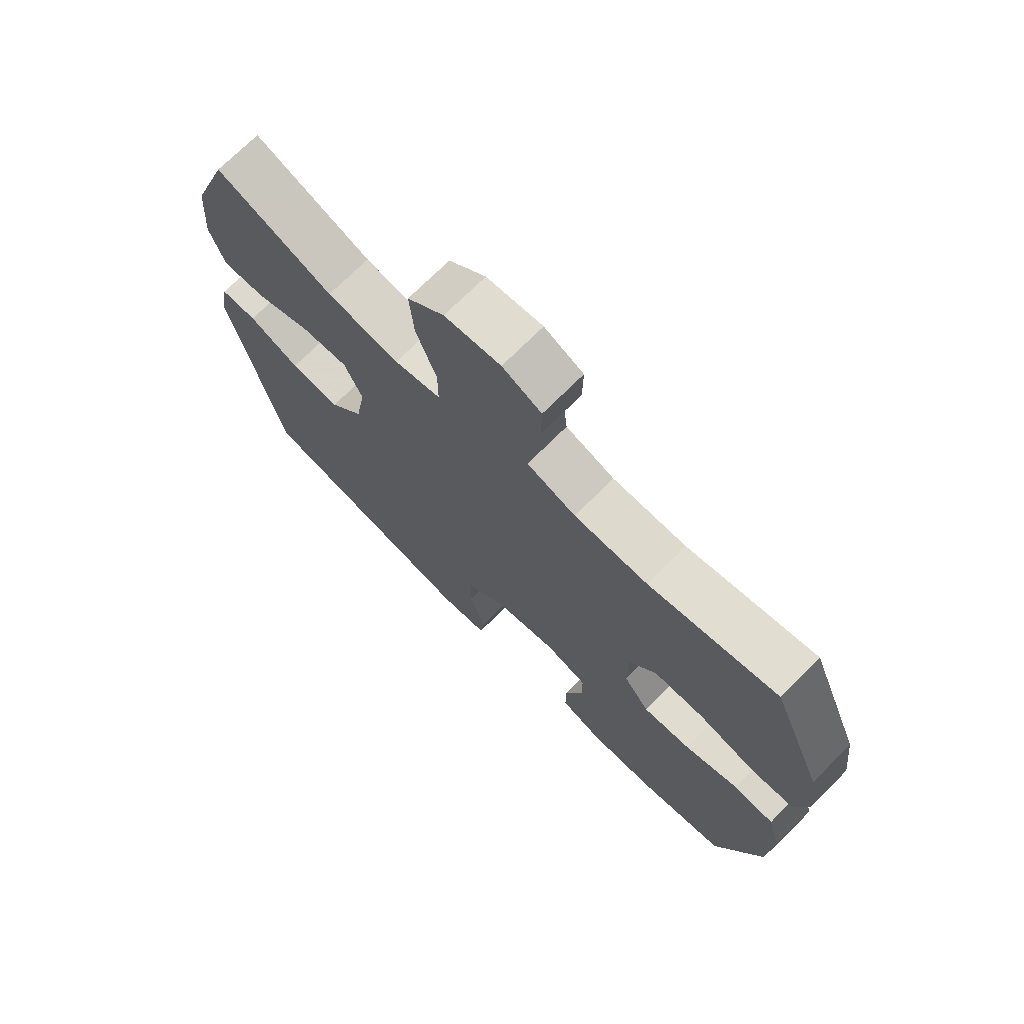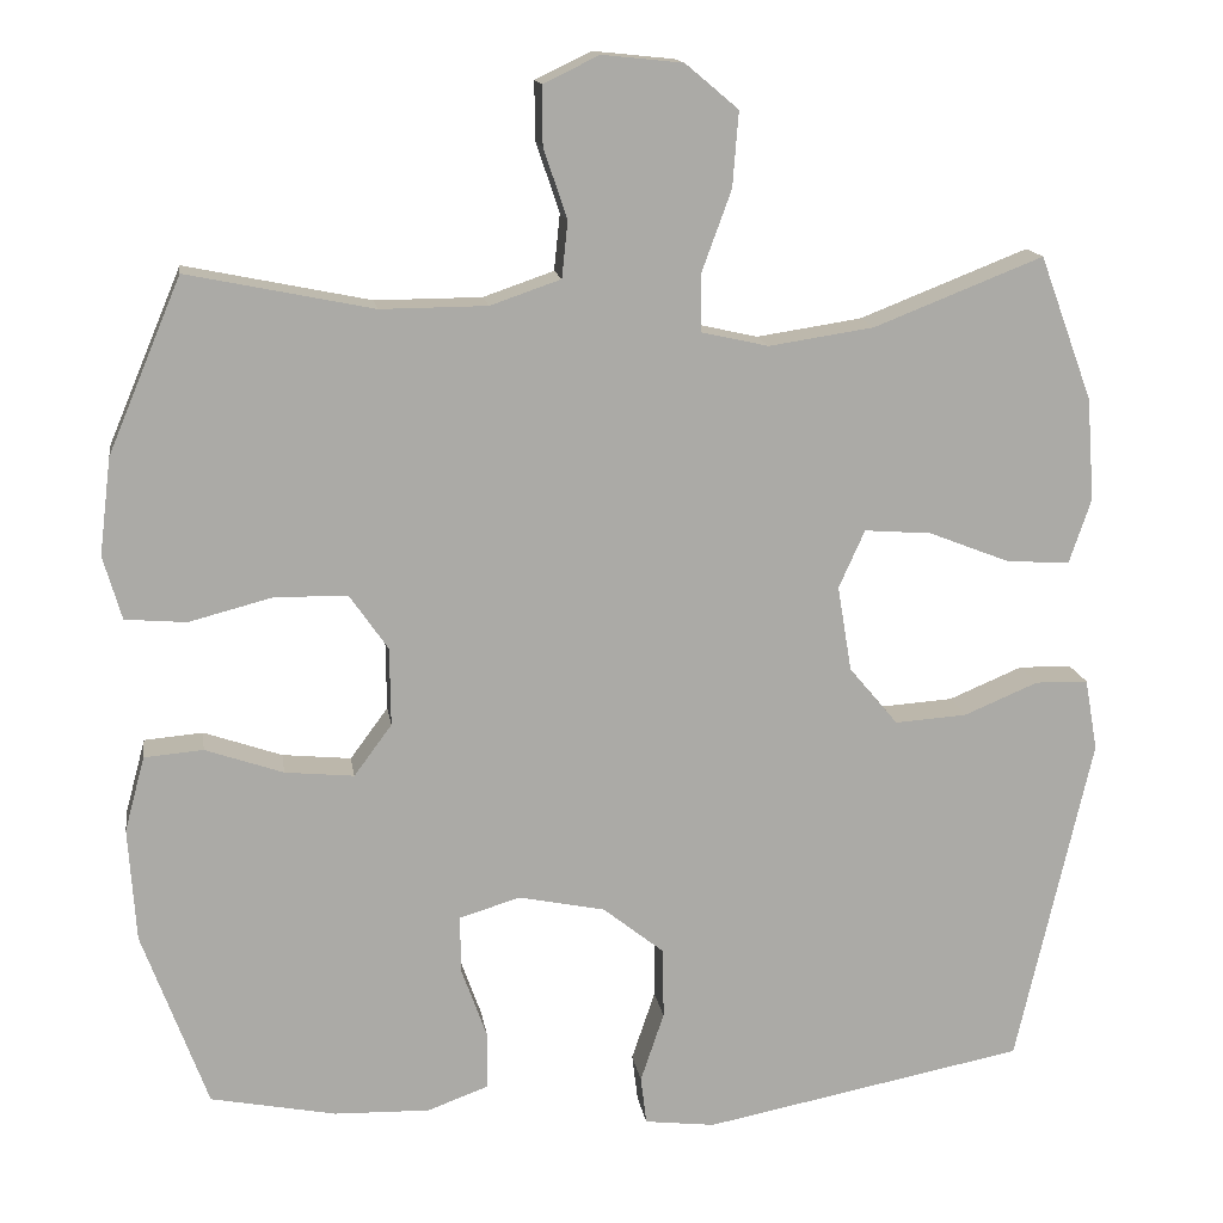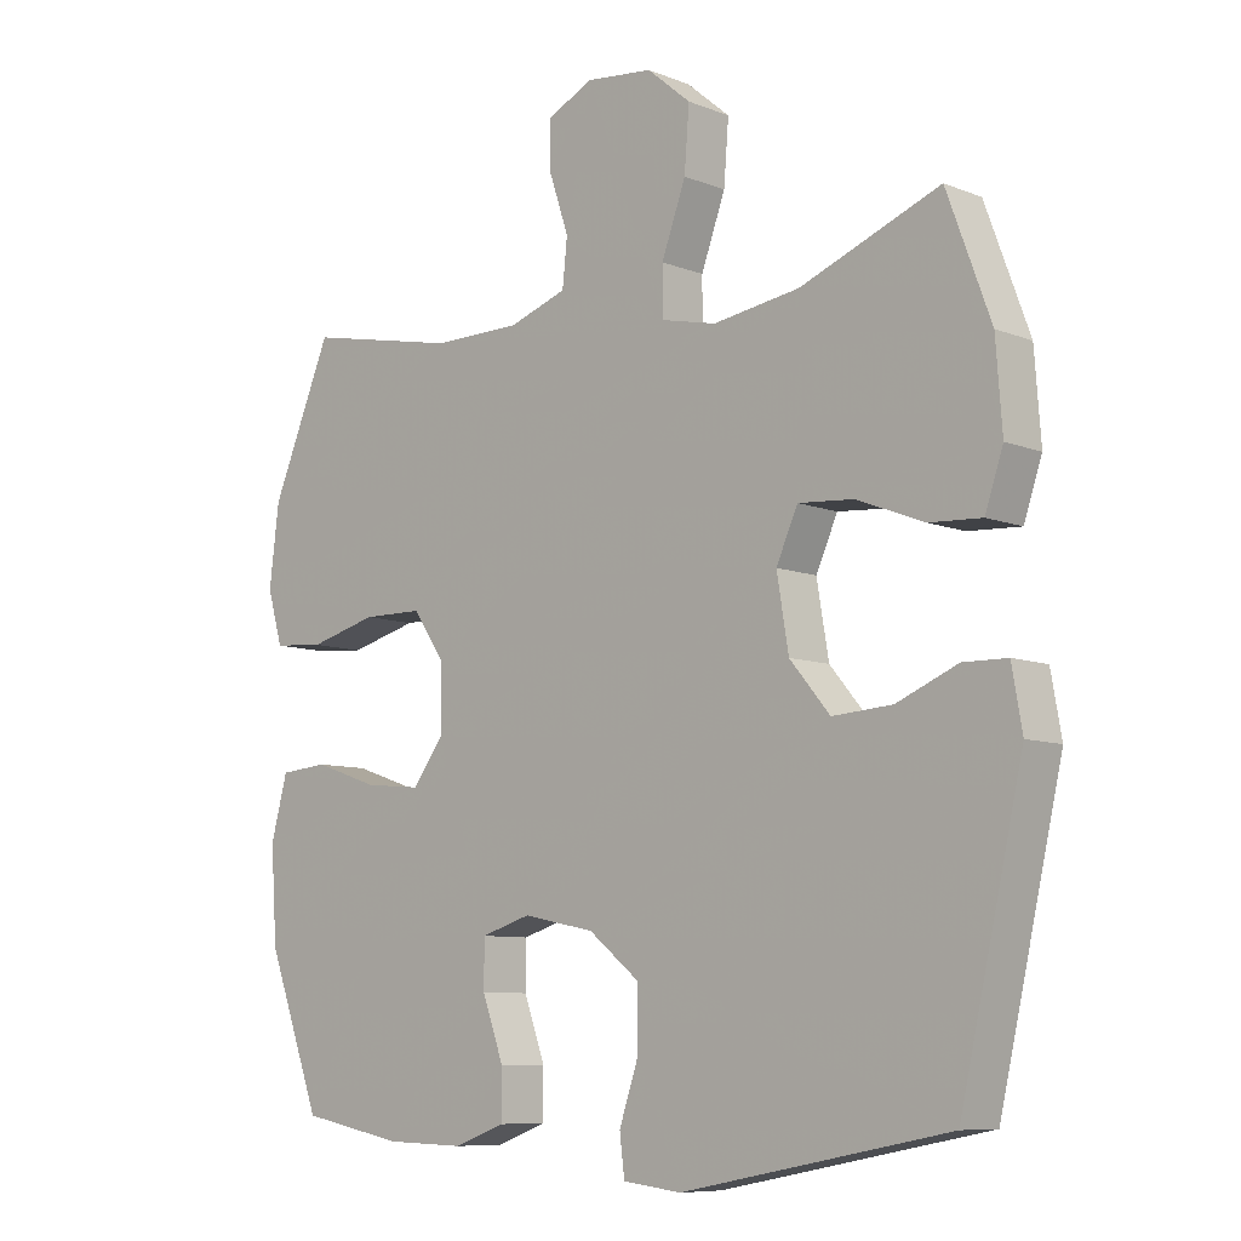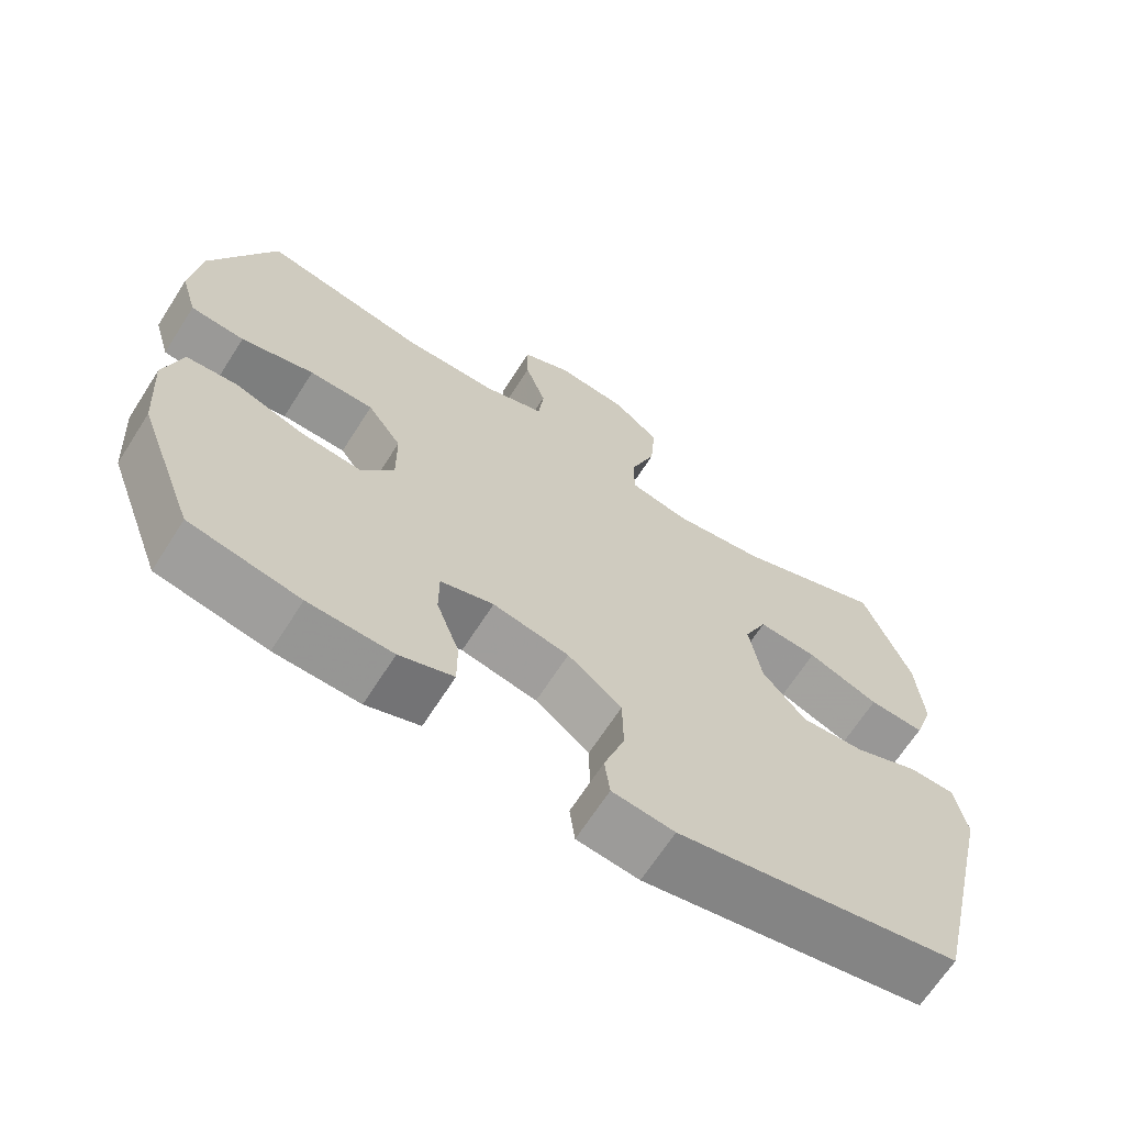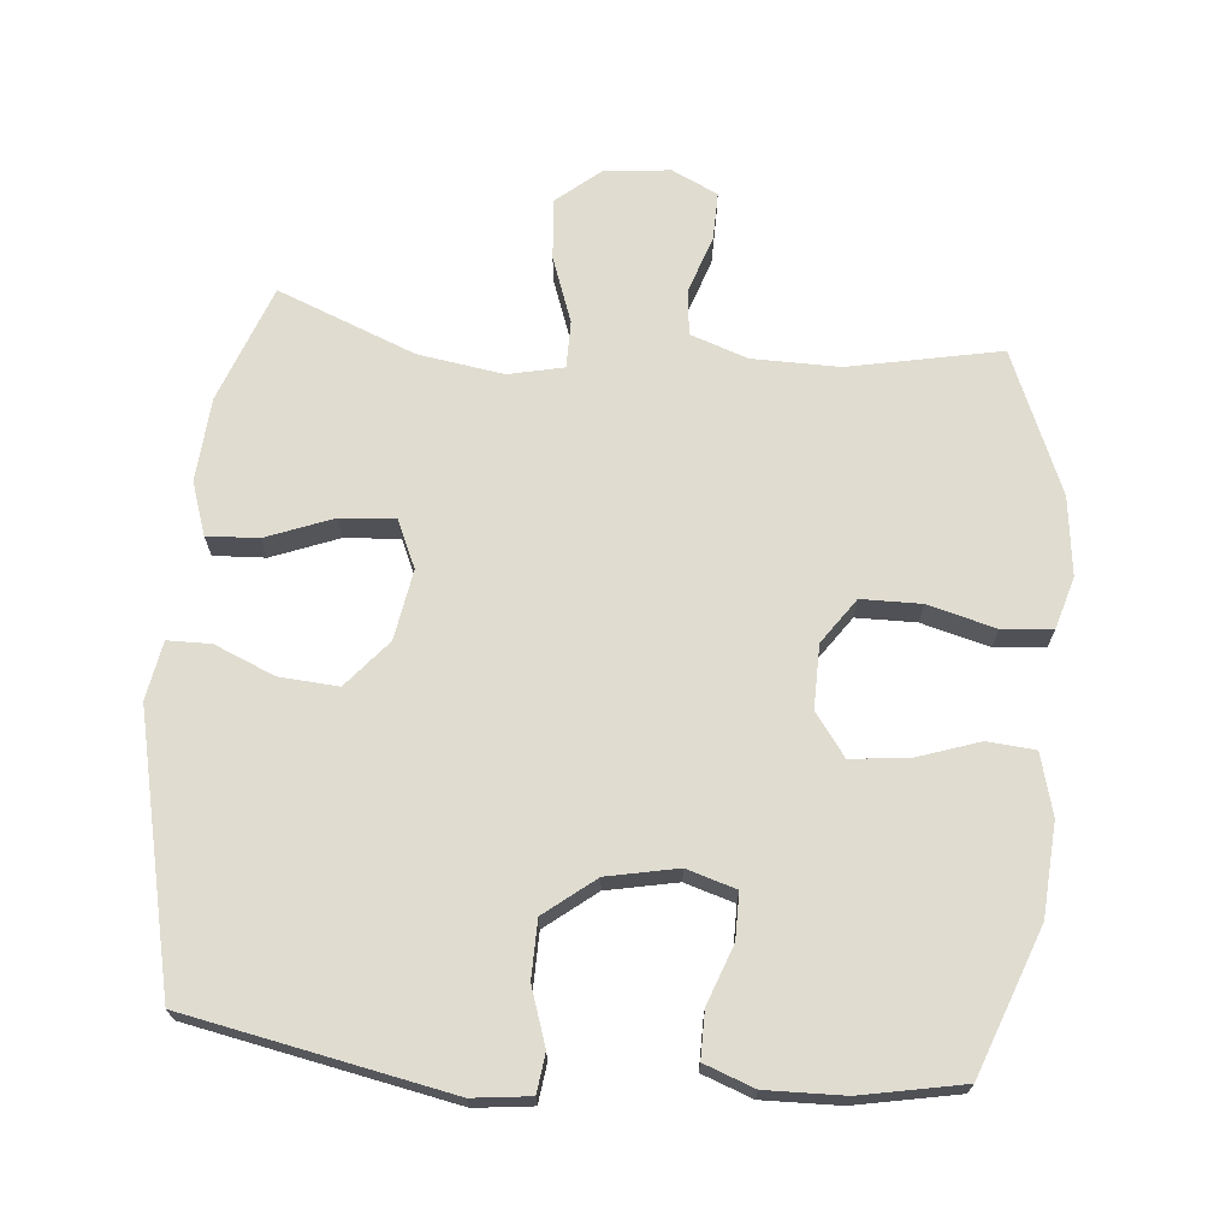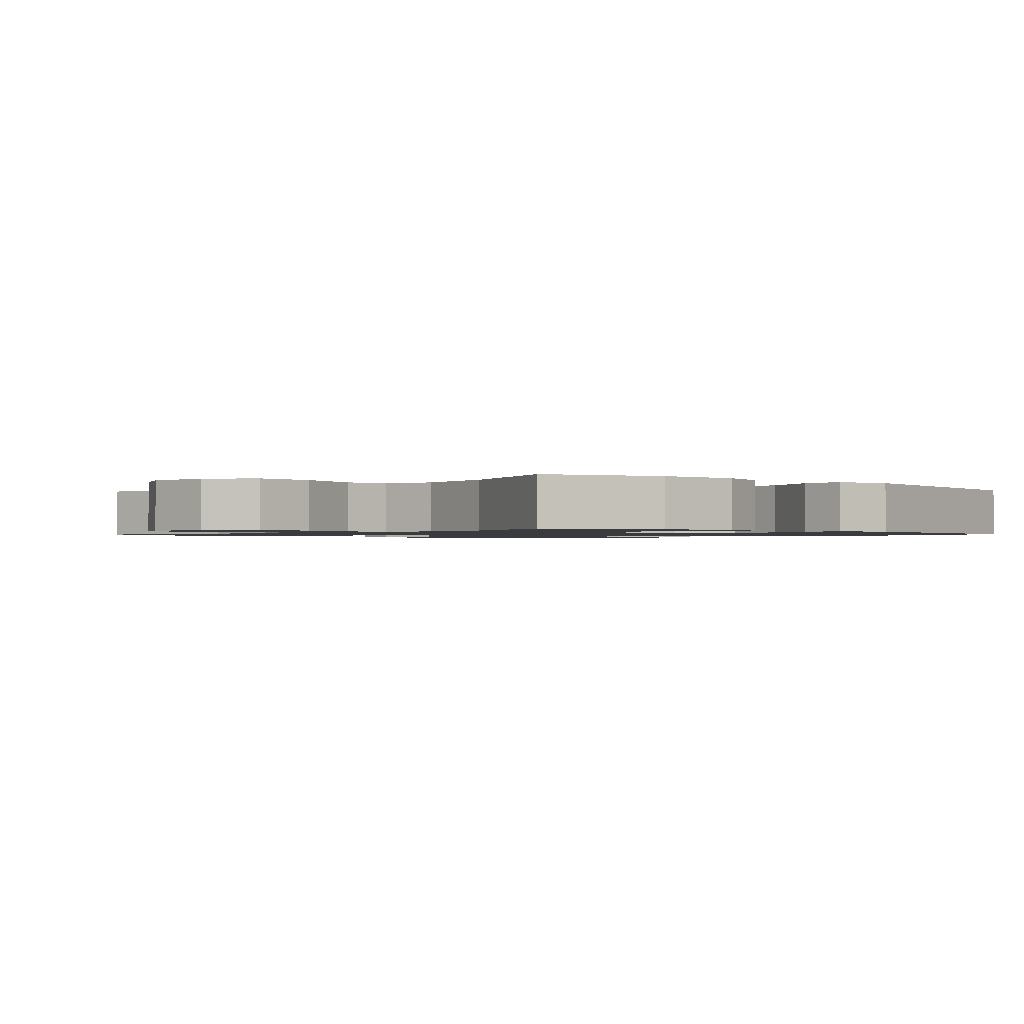
<metadata>
{"format":"obj","ext":"obj","renderer":"f3d","projection":"perspective","resolution":1024,"background":"white","views":[{"elev":71.8,"azim":-135.1,"up":"+Z"},{"elev":14.5,"azim":-8.4,"up":"+Z"},{"elev":-8.4,"azim":43.0,"up":"+Z"},{"elev":-67.0,"azim":-32.6,"up":"+Z"},{"elev":69.5,"azim":-174.7,"up":"+Y"},{"elev":-1.2,"azim":47.5,"up":"+Y"}]}
</metadata>
<code>
v 0.5 0.07 0.5
v 0.563 0.07 0.329
v 0.572 0.07 0.207
v 0.546 0.07 0.13
v 0.471 0.07 0.134
v 0.374 0.07 0.172
v 0.294 0.07 0.178
v 0.263 0.07 0.109
v 0.28 0.07 0.007
v 0.338 0.07 -0.062
v 0.424 0.07 -0.056
v 0.512 0.07 -0.019
v 0.575 0.07 -0.02
v 0.59 0.07 -0.105
v 0.5 0.07 -0.5
v 0.117 0.07 -0.575
v 0.033 0.07 -0.565
v 0.026 0.07 -0.508
v 0.054 0.07 -0.425
v 0.053 0.07 -0.341
v -0.02 0.07 -0.283
v -0.123 0.07 -0.262
v -0.195 0.07 -0.284
v -0.195 0.07 -0.351
v -0.164 0.07 -0.437
v -0.164 0.07 -0.505
v -0.237 0.07 -0.532
v -0.351 0.07 -0.529
v -0.5 0.07 -0.5
v -0.578 0.07 -0.289
v -0.587 0.07 -0.154
v -0.563 0.07 -0.065
v -0.493 0.07 -0.059
v -0.4 0.07 -0.091
v -0.318 0.07 -0.099
v -0.273 0.07 -0.038
v -0.274 0.07 0.055
v -0.32 0.07 0.121
v -0.407 0.07 0.122
v -0.506 0.07 0.096
v -0.579 0.07 0.102
v -0.601 0.07 0.178
v -0.587 0.07 0.293
v -0.5 0.07 0.5
v -0.279 0.07 0.455
v -0.152 0.07 0.456
v -0.068 0.07 0.485
v -0.061 0.07 0.552
v -0.089 0.07 0.635
v -0.09 0.07 0.705
v -0.023 0.07 0.737
v 0.073 0.07 0.727
v 0.136 0.07 0.674
v 0.129 0.07 0.585
v 0.094 0.07 0.489
v 0.094 0.07 0.42
v 0.174 0.07 0.402
v 0.299 0.07 0.421
v 0.5 0 0.5
v 0.563 0 0.329
v 0.572 0 0.207
v 0.546 0 0.13
v 0.471 0 0.134
v 0.374 0 0.172
v 0.294 0 0.178
v 0.263 0 0.109
v 0.28 0 0.007
v 0.338 0 -0.062
v 0.424 0 -0.056
v 0.512 0 -0.019
v 0.575 0 -0.02
v 0.59 0 -0.105
v 0.5 0 -0.5
v 0.117 0 -0.575
v 0.033 0 -0.565
v 0.026 0 -0.508
v 0.054 0 -0.425
v 0.053 0 -0.341
v -0.02 0 -0.283
v -0.123 0 -0.262
v -0.195 0 -0.284
v -0.195 0 -0.351
v -0.164 0 -0.437
v -0.164 0 -0.505
v -0.237 0 -0.532
v -0.351 0 -0.529
v -0.5 0 -0.5
v -0.578 0 -0.289
v -0.587 0 -0.154
v -0.563 0 -0.065
v -0.493 0 -0.059
v -0.4 0 -0.091
v -0.318 0 -0.099
v -0.273 0 -0.038
v -0.274 0 0.055
v -0.32 0 0.121
v -0.407 0 0.122
v -0.506 0 0.096
v -0.579 0 0.102
v -0.601 0 0.178
v -0.587 0 0.293
v -0.5 0 0.5
v -0.279 0 0.455
v -0.152 0 0.456
v -0.068 0 0.485
v -0.061 0 0.552
v -0.089 0 0.635
v -0.09 0 0.705
v -0.023 0 0.737
v 0.073 0 0.727
v 0.136 0 0.674
v 0.129 0 0.585
v 0.094 0 0.489
v 0.094 0 0.42
v 0.174 0 0.402
v 0.299 0 0.421
f 52 53 54 55
f 52 55 56
f 51 52 56
f 48 49 50 51
f 47 48 51 56
f 46 47 56
f 45 46 56 57
f 43 44 45
f 42 43 45 57
f 39 40 41 42
f 38 39 42 57
f 31 32 33 34
f 31 34 35
f 30 31 35
f 29 30 35
f 28 29 35 36
f 24 25 26 27
f 23 24 27 28
f 16 17 18 19
f 16 19 20
f 15 16 20
f 14 15 20 21
f 11 12 13 14
f 10 11 14 21
f 3 4 5 6
f 3 6 7
f 58 1 2 3
f 58 3 7
f 37 38 57 58
f 36 37 58 7
f 23 28 36
f 22 23 36 7
f 9 10 21 22
f 8 9 22
f 7 8 22
f 113 112 111 110
f 114 113 110
f 114 110 109
f 109 108 107 106
f 114 109 106 105
f 114 105 104
f 115 114 104 103
f 103 102 101
f 115 103 101 100
f 100 99 98 97
f 115 100 97 96
f 92 91 90 89
f 93 92 89
f 93 89 88
f 93 88 87
f 94 93 87 86
f 85 84 83 82
f 86 85 82 81
f 77 76 75 74
f 78 77 74
f 78 74 73
f 79 78 73 72
f 72 71 70 69
f 79 72 69 68
f 64 63 62 61
f 65 64 61
f 61 60 59 116
f 65 61 116
f 116 115 96 95
f 65 116 95 94
f 94 86 81
f 65 94 81 80
f 80 79 68 67
f 80 67 66
f 80 66 65
f 1 59 60 2
f 2 60 61 3
f 3 61 62 4
f 4 62 63 5
f 5 63 64 6
f 6 64 65 7
f 7 65 66 8
f 8 66 67 9
f 9 67 68 10
f 10 68 69 11
f 11 69 70 12
f 12 70 71 13
f 13 71 72 14
f 14 72 73 15
f 15 73 74 16
f 16 74 75 17
f 17 75 76 18
f 18 76 77 19
f 19 77 78 20
f 20 78 79 21
f 21 79 80 22
f 22 80 81 23
f 23 81 82 24
f 24 82 83 25
f 25 83 84 26
f 26 84 85 27
f 27 85 86 28
f 28 86 87 29
f 29 87 88 30
f 30 88 89 31
f 31 89 90 32
f 32 90 91 33
f 33 91 92 34
f 34 92 93 35
f 35 93 94 36
f 36 94 95 37
f 37 95 96 38
f 38 96 97 39
f 39 97 98 40
f 40 98 99 41
f 41 99 100 42
f 42 100 101 43
f 43 101 102 44
f 44 102 103 45
f 45 103 104 46
f 46 104 105 47
f 47 105 106 48
f 48 106 107 49
f 49 107 108 50
f 50 108 109 51
f 51 109 110 52
f 52 110 111 53
f 53 111 112 54
f 54 112 113 55
f 55 113 114 56
f 56 114 115 57
f 57 115 116 58
f 58 116 59 1

</code>
